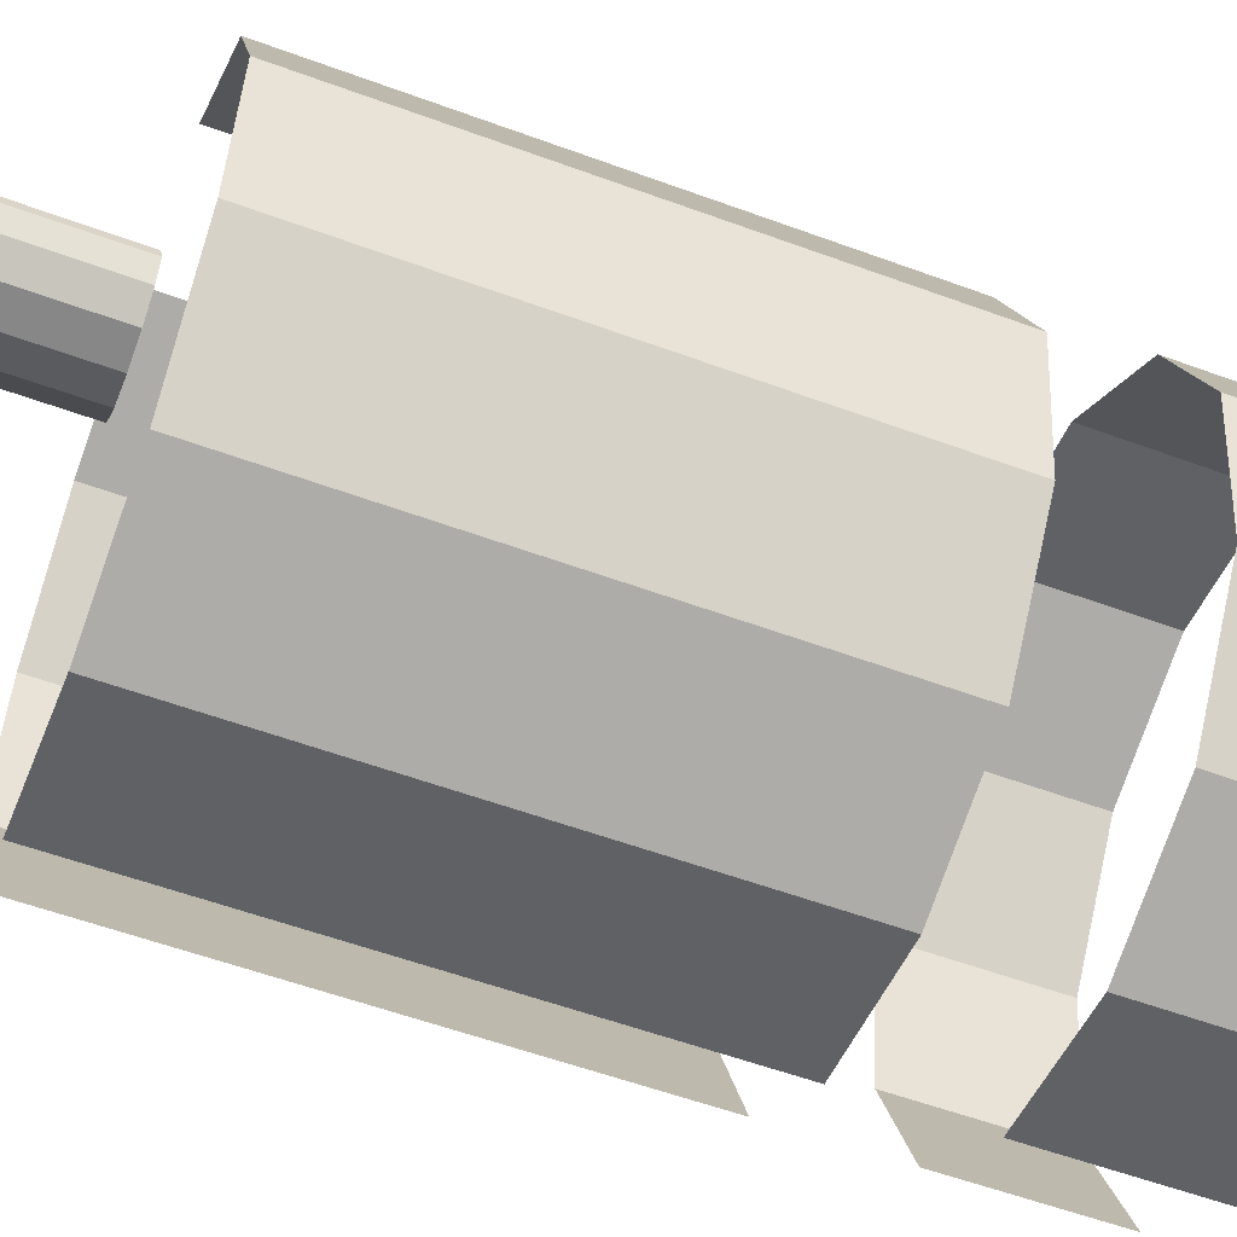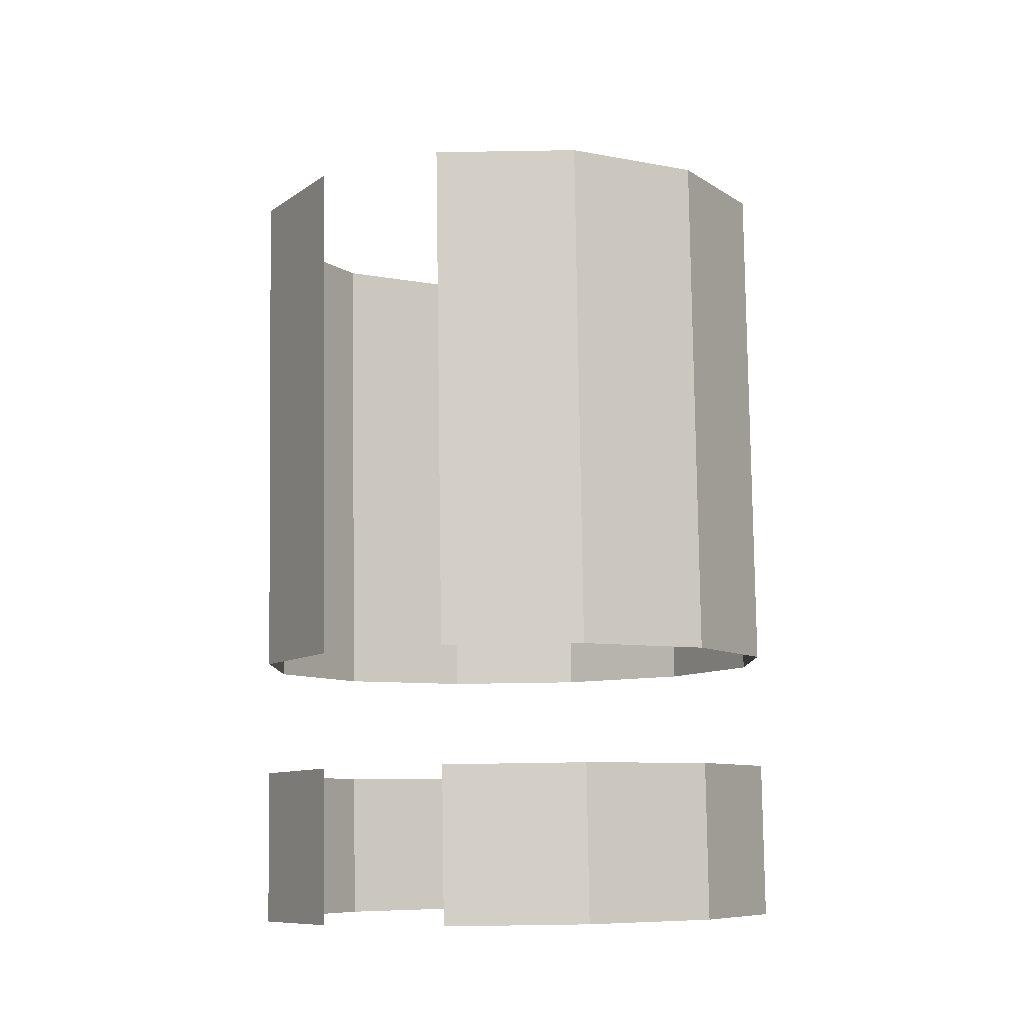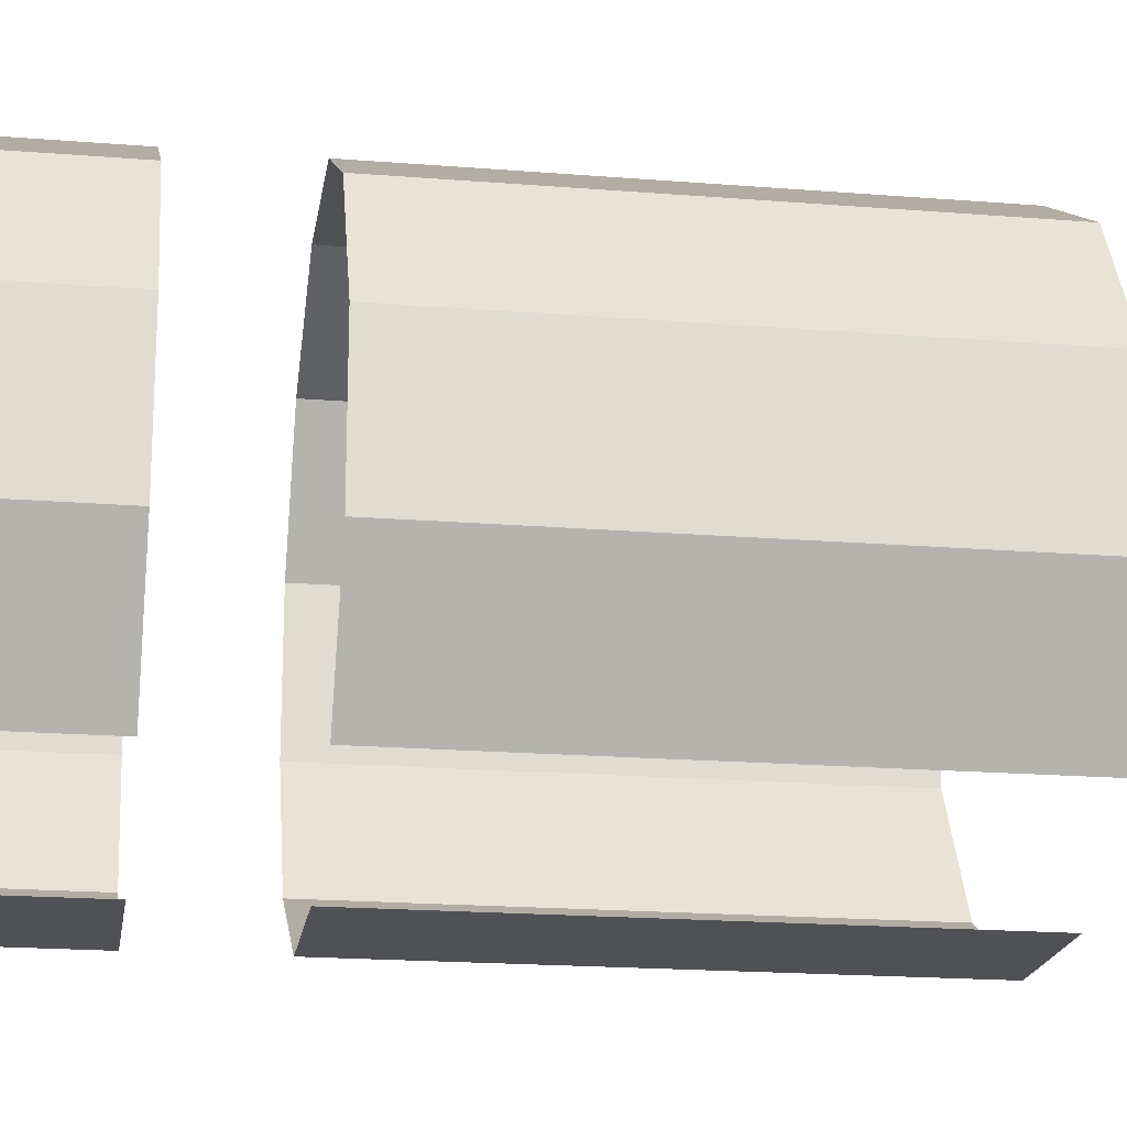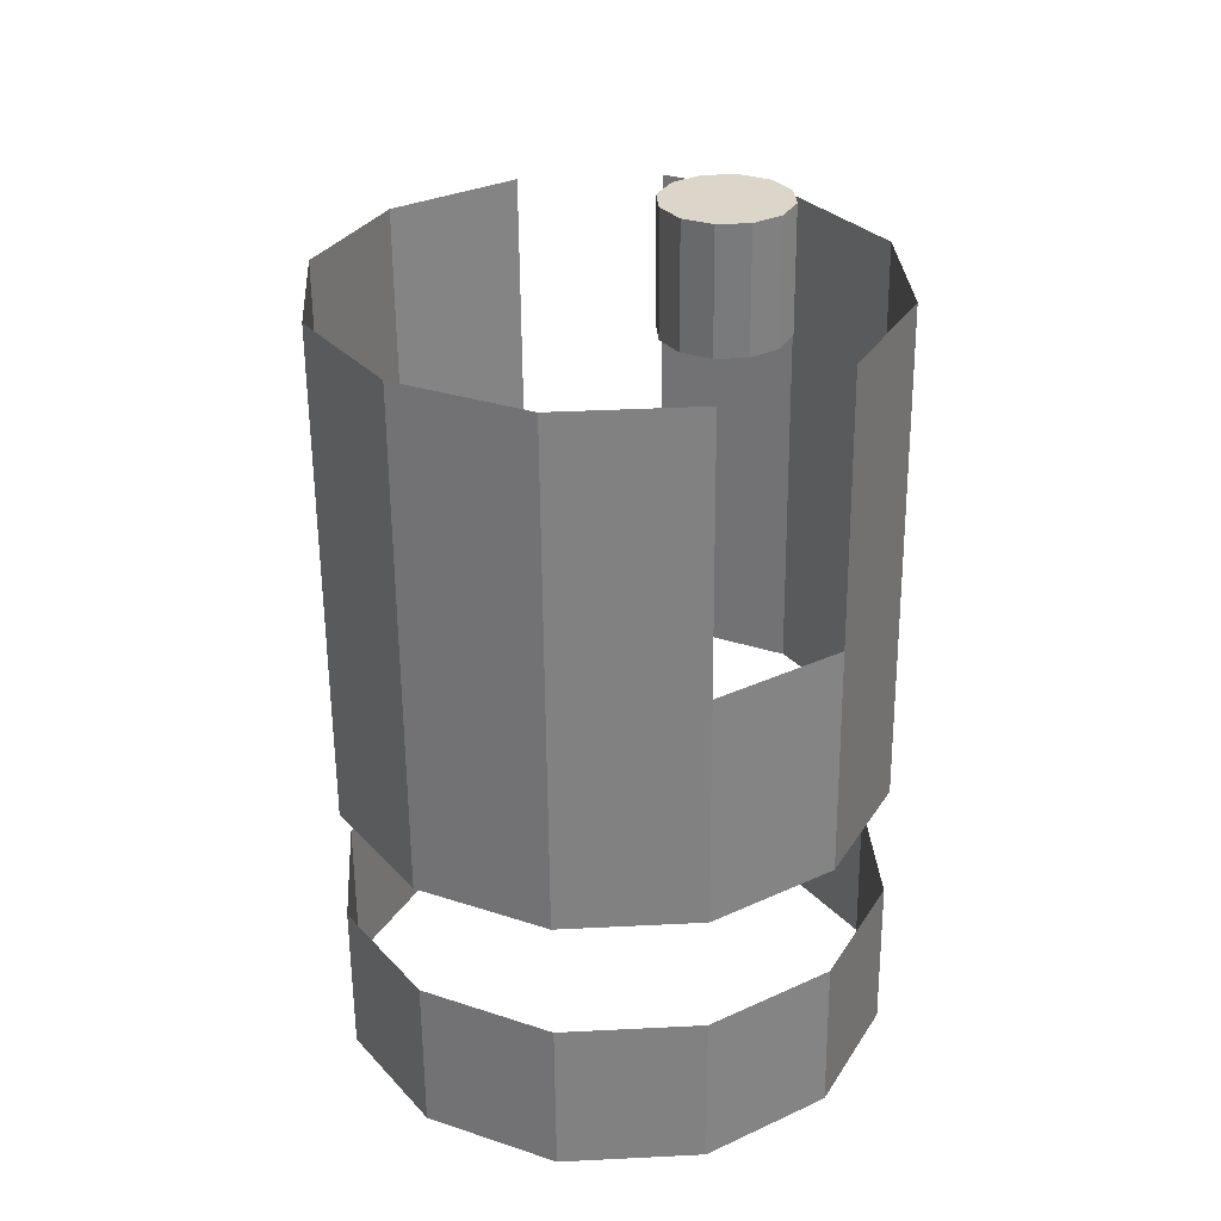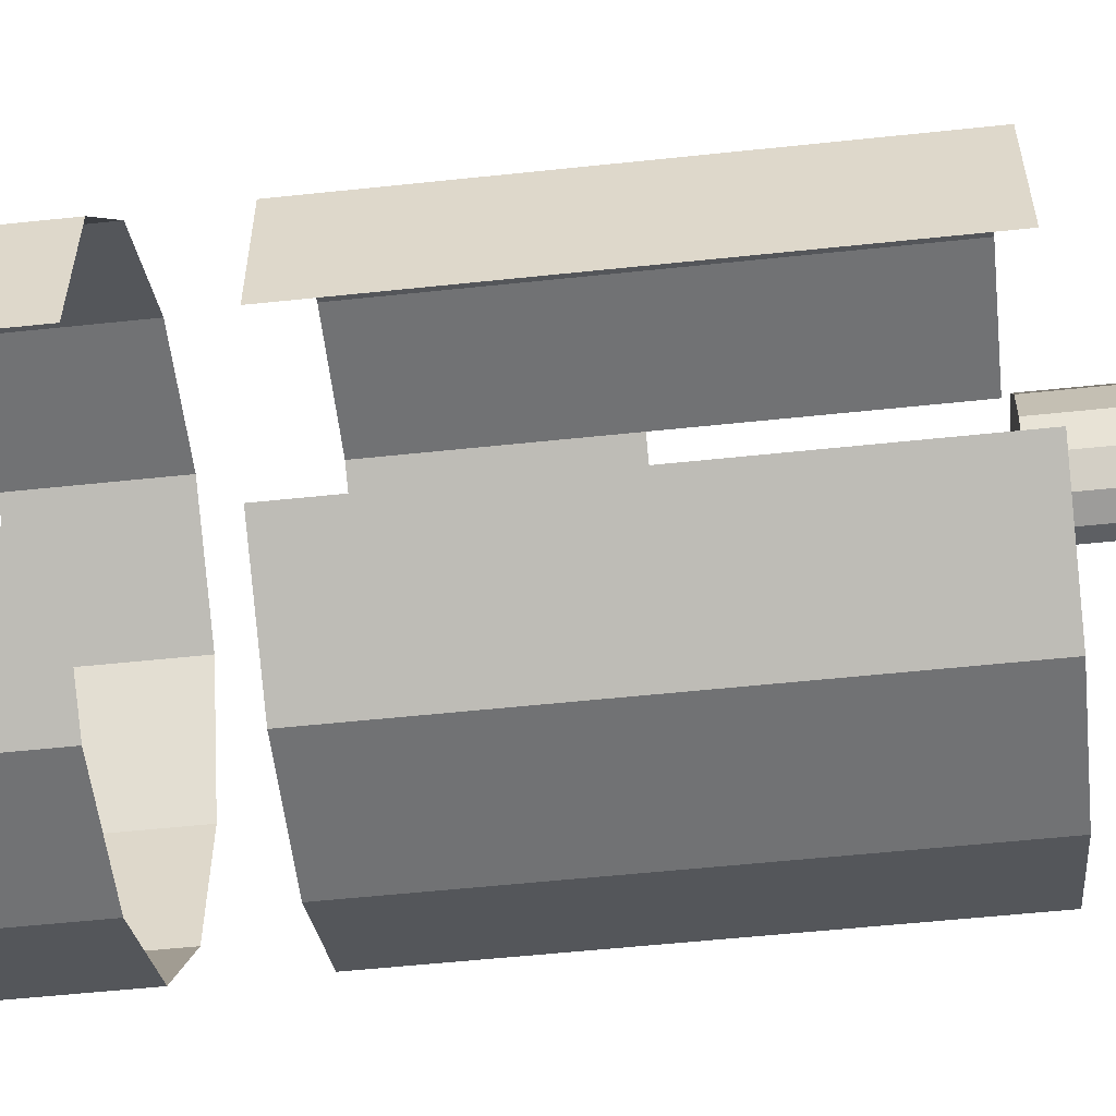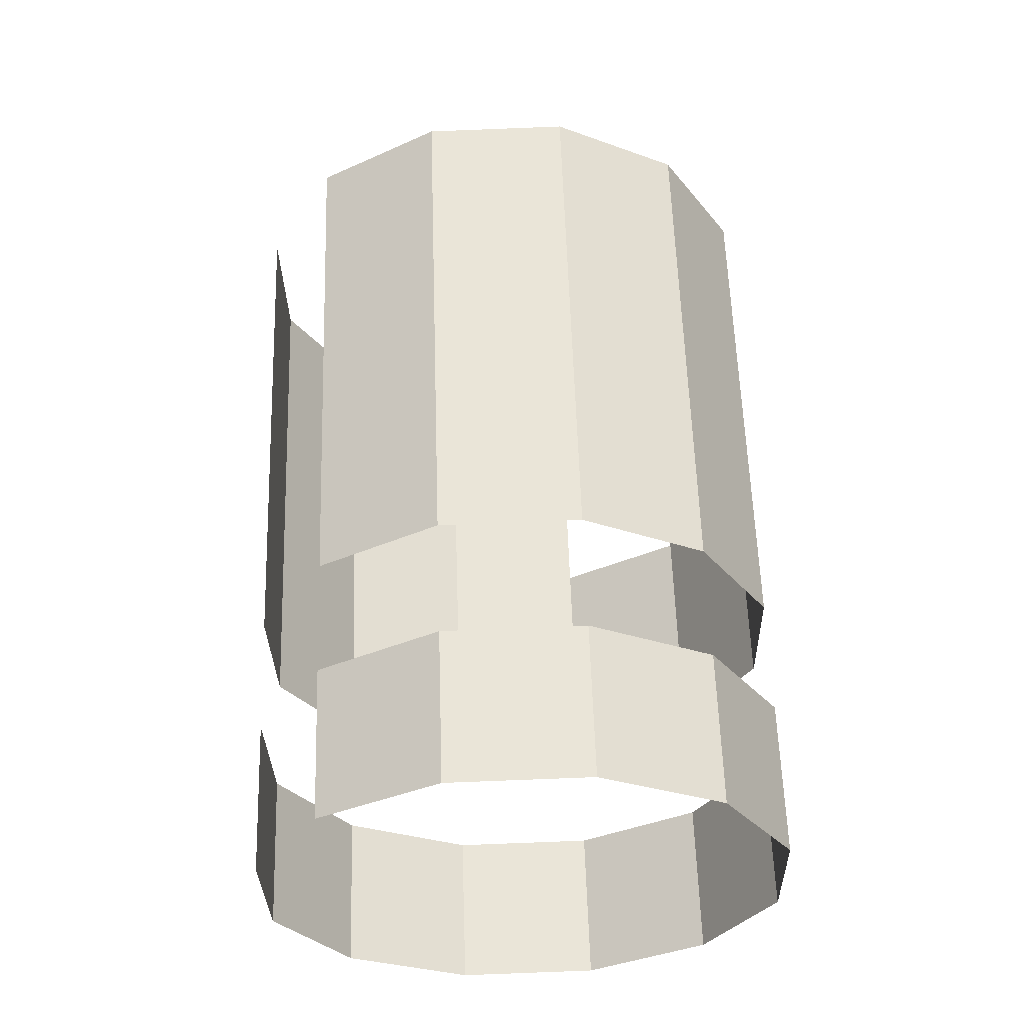
<metadata>
{"format":"obj","ext":"obj","renderer":"f3d","projection":"perspective","resolution":1024,"background":"white","views":[{"elev":-61.2,"azim":-112.4,"up":"+Z"},{"elev":-11.0,"azim":167.2,"up":"+Y"},{"elev":-6.5,"azim":80.2,"up":"+Z"},{"elev":32.2,"azim":-46.7,"up":"+Y"},{"elev":-72.6,"azim":94.8,"up":"+Z"},{"elev":-32.8,"azim":-161.8,"up":"+Y"}]}
</metadata>
<code>
v 2.714 -1.01 -0.1918
v 2.703 -1.008 -0.1469
v 2.705 -0.9575 -0.1486
v 2.715 -0.9592 -0.1935
v 2.703 -1.008 -0.1469
v 2.717 -1.007 -0.1028
v 2.718 -0.9564 -0.1045
v 2.705 -0.9575 -0.1486
v 2.717 -1.007 -0.1028
v 2.751 -1.007 -0.07133
v 2.752 -0.9561 -0.073
v 2.718 -0.9564 -0.1045
v 2.751 -1.007 -0.07133
v 2.795 -1.008 -0.06089
v 2.797 -0.9568 -0.06257
v 2.752 -0.9561 -0.073
v 2.795 -1.008 -0.06089
v 2.84 -1.009 -0.0743
v 2.841 -0.9582 -0.07598
v 2.797 -0.9568 -0.06257
v 2.84 -1.009 -0.0743
v 2.871 -1.011 -0.108
v 2.872 -0.96 -0.1096
v 2.841 -0.9582 -0.07598
v 2.871 -1.011 -0.108
v 2.881 -1.013 -0.1529
v 2.883 -0.9617 -0.1545
v 2.872 -0.96 -0.1096
v 2.881 -1.013 -0.1529
v 2.868 -1.014 -0.197
v 2.869 -0.9629 -0.1986
v 2.883 -0.9617 -0.1545
v 2.834 -1.014 -0.2284
v 2.789 -1.013 -0.2389
v 2.791 -0.9625 -0.2406
v 2.835 -0.9631 -0.2301
v 2.789 -1.013 -0.2389
v 2.745 -1.012 -0.2255
v 2.746 -0.961 -0.2271
v 2.791 -0.9625 -0.2406
v 2.745 -1.012 -0.2255
v 2.714 -1.01 -0.1918
v 2.715 -0.9592 -0.1935
v 2.746 -0.961 -0.2271
v 2.749 -0.8466 -0.2309
v 2.793 -0.848 -0.2443
v 2.791 -0.9243 -0.2418
v 2.747 -0.9229 -0.2284
v 2.793 -0.848 -0.2443
v 2.838 -0.8487 -0.2339
v 2.836 -0.925 -0.2314
v 2.791 -0.9243 -0.2418
v 2.872 -0.8484 -0.2024
v 2.885 -0.8473 -0.1583
v 2.883 -0.9236 -0.1558
v 2.87 -0.9247 -0.1999
v 2.885 -0.8473 -0.1583
v 2.875 -0.8456 -0.1134
v 2.873 -0.9219 -0.1109
v 2.883 -0.9236 -0.1558
v 2.875 -0.8456 -0.1134
v 2.843 -0.8437 -0.07974
v 2.842 -0.92 -0.07723
v 2.873 -0.9219 -0.1109
v 2.843 -0.8437 -0.07974
v 2.799 -0.8423 -0.06634
v 2.797 -0.9186 -0.06382
v 2.842 -0.92 -0.07723
v 2.799 -0.8423 -0.06634
v 2.754 -0.8416 -0.07677
v 2.753 -0.9179 -0.07426
v 2.797 -0.9186 -0.06382
v 2.754 -0.8416 -0.07677
v 2.721 -0.8419 -0.1083
v 2.719 -0.9182 -0.1057
v 2.753 -0.9179 -0.07426
v 2.721 -0.8419 -0.1083
v 2.707 -0.8431 -0.1524
v 2.705 -0.9194 -0.1498
v 2.719 -0.9182 -0.1057
v 2.707 -0.8431 -0.1524
v 2.718 -0.8448 -0.1972
v 2.716 -0.9211 -0.1947
v 2.705 -0.9194 -0.1498
v 2.718 -0.8448 -0.1972
v 2.749 -0.8466 -0.2309
v 2.747 -0.9229 -0.2284
v 2.716 -0.9211 -0.1947
v 2.751 -0.7576 -0.2338
v 2.795 -0.759 -0.2473
v 2.793 -0.848 -0.2443
v 2.749 -0.8466 -0.2309
v 2.795 -0.759 -0.2473
v 2.84 -0.7597 -0.2368
v 2.838 -0.8487 -0.2339
v 2.793 -0.848 -0.2443
v 2.874 -0.7594 -0.2053
v 2.887 -0.7582 -0.1612
v 2.885 -0.8473 -0.1583
v 2.872 -0.8484 -0.2024
v 2.887 -0.7582 -0.1612
v 2.877 -0.7565 -0.1163
v 2.875 -0.8456 -0.1134
v 2.885 -0.8473 -0.1583
v 2.877 -0.7565 -0.1163
v 2.845 -0.7547 -0.08267
v 2.843 -0.8437 -0.07974
v 2.875 -0.8456 -0.1134
v 2.845 -0.7547 -0.08267
v 2.801 -0.7533 -0.06926
v 2.799 -0.8423 -0.06634
v 2.843 -0.8437 -0.07974
v 2.756 -0.7526 -0.0797
v 2.723 -0.7529 -0.1112
v 2.721 -0.8419 -0.1083
v 2.754 -0.8416 -0.07677
v 2.723 -0.7529 -0.1112
v 2.709 -0.754 -0.1553
v 2.707 -0.8431 -0.1524
v 2.721 -0.8419 -0.1083
v 2.709 -0.754 -0.1553
v 2.72 -0.7558 -0.2002
v 2.718 -0.8448 -0.1972
v 2.707 -0.8431 -0.1524
v 2.72 -0.7558 -0.2002
v 2.751 -0.7576 -0.2338
v 2.749 -0.8466 -0.2309
v 2.718 -0.8448 -0.1972
v 2.777 -0.7544 -0.119
v 2.775 -0.754 -0.1094
v 2.776 -0.7159 -0.1106
v 2.778 -0.7162 -0.1202
v 2.775 -0.754 -0.1094
v 2.778 -0.7538 -0.09991
v 2.779 -0.7156 -0.1012
v 2.776 -0.7159 -0.1106
v 2.778 -0.7538 -0.09991
v 2.785 -0.7537 -0.09316
v 2.786 -0.7156 -0.09442
v 2.779 -0.7156 -0.1012
v 2.785 -0.7537 -0.09316
v 2.795 -0.7538 -0.09093
v 2.796 -0.7157 -0.09218
v 2.786 -0.7156 -0.09442
v 2.795 -0.7538 -0.09093
v 2.804 -0.7542 -0.0938
v 2.805 -0.716 -0.09505
v 2.796 -0.7157 -0.09218
v 2.804 -0.7542 -0.0938
v 2.811 -0.7545 -0.101
v 2.812 -0.7164 -0.1023
v 2.805 -0.716 -0.09505
v 2.811 -0.7545 -0.101
v 2.813 -0.7549 -0.1106
v 2.814 -0.7168 -0.1119
v 2.812 -0.7164 -0.1023
v 2.813 -0.7549 -0.1106
v 2.81 -0.7552 -0.1201
v 2.811 -0.717 -0.1213
v 2.814 -0.7168 -0.1119
v 2.81 -0.7552 -0.1201
v 2.803 -0.7552 -0.1268
v 2.804 -0.7171 -0.1281
v 2.811 -0.717 -0.1213
v 2.803 -0.7552 -0.1268
v 2.793 -0.7551 -0.1291
v 2.794 -0.7169 -0.1303
v 2.804 -0.7171 -0.1281
v 2.793 -0.7551 -0.1291
v 2.784 -0.7548 -0.1262
v 2.785 -0.7166 -0.1274
v 2.794 -0.7169 -0.1303
v 2.784 -0.7548 -0.1262
v 2.777 -0.7544 -0.119
v 2.778 -0.7162 -0.1202
v 2.785 -0.7166 -0.1274
v 2.778 -0.7162 -0.1202
v 2.776 -0.7159 -0.1106
v 2.779 -0.7156 -0.1012
v 2.786 -0.7156 -0.09442
v 2.796 -0.7157 -0.09218
v 2.805 -0.716 -0.09505
v 2.812 -0.7164 -0.1023
v 2.814 -0.7168 -0.1119
v 2.811 -0.717 -0.1213
v 2.804 -0.7171 -0.1281
v 2.794 -0.7169 -0.1303
v 2.785 -0.7166 -0.1274
v 2.784 -0.7548 -0.1262
v 2.793 -0.7551 -0.1291
v 2.803 -0.7552 -0.1268
v 2.81 -0.7552 -0.1201
v 2.813 -0.7549 -0.1106
v 2.811 -0.7545 -0.101
v 2.804 -0.7542 -0.0938
v 2.795 -0.7538 -0.09093
v 2.785 -0.7537 -0.09316
v 2.778 -0.7538 -0.09991
v 2.775 -0.754 -0.1094
v 2.777 -0.7544 -0.119
f 1 2 3
f 1 3 4
f 5 6 7
f 5 7 8
f 9 10 11
f 9 11 12
f 13 14 15
f 13 15 16
f 17 18 19
f 17 19 20
f 21 22 23
f 21 23 24
f 25 26 27
f 25 27 28
f 29 30 31
f 29 31 32
f 33 34 35
f 33 35 36
f 37 38 39
f 37 39 40
f 41 42 43
f 41 43 44
f 45 46 47
f 45 47 48
f 49 50 51
f 49 51 52
f 53 54 55
f 53 55 56
f 57 58 59
f 57 59 60
f 61 62 63
f 61 63 64
f 65 66 67
f 65 67 68
f 69 70 71
f 69 71 72
f 73 74 75
f 73 75 76
f 77 78 79
f 77 79 80
f 81 82 83
f 81 83 84
f 85 86 87
f 85 87 88
f 89 90 91
f 89 91 92
f 93 94 95
f 93 95 96
f 97 98 99
f 97 99 100
f 101 102 103
f 101 103 104
f 105 106 107
f 105 107 108
f 109 110 111
f 109 111 112
f 113 114 115
f 113 115 116
f 117 118 119
f 117 119 120
f 121 122 123
f 121 123 124
f 125 126 127
f 125 127 128
f 129 130 131
f 129 131 132
f 133 134 135
f 133 135 136
f 137 138 139
f 137 139 140
f 141 142 143
f 141 143 144
f 145 146 147
f 145 147 148
f 149 150 151
f 149 151 152
f 153 154 155
f 153 155 156
f 157 158 159
f 157 159 160
f 161 162 163
f 161 163 164
f 165 166 167
f 165 167 168
f 169 170 171
f 169 171 172
f 173 174 175
f 173 175 176
f 177 178 179
f 177 179 180
f 177 180 181
f 177 181 182
f 177 182 183
f 177 183 184
f 177 184 185
f 177 185 186
f 177 186 187
f 177 187 188
f 189 190 191
f 189 191 192
f 189 192 193
f 189 193 194
f 189 194 195
f 189 195 196
f 189 196 197
f 189 197 198
f 189 198 199
f 189 199 200

</code>
